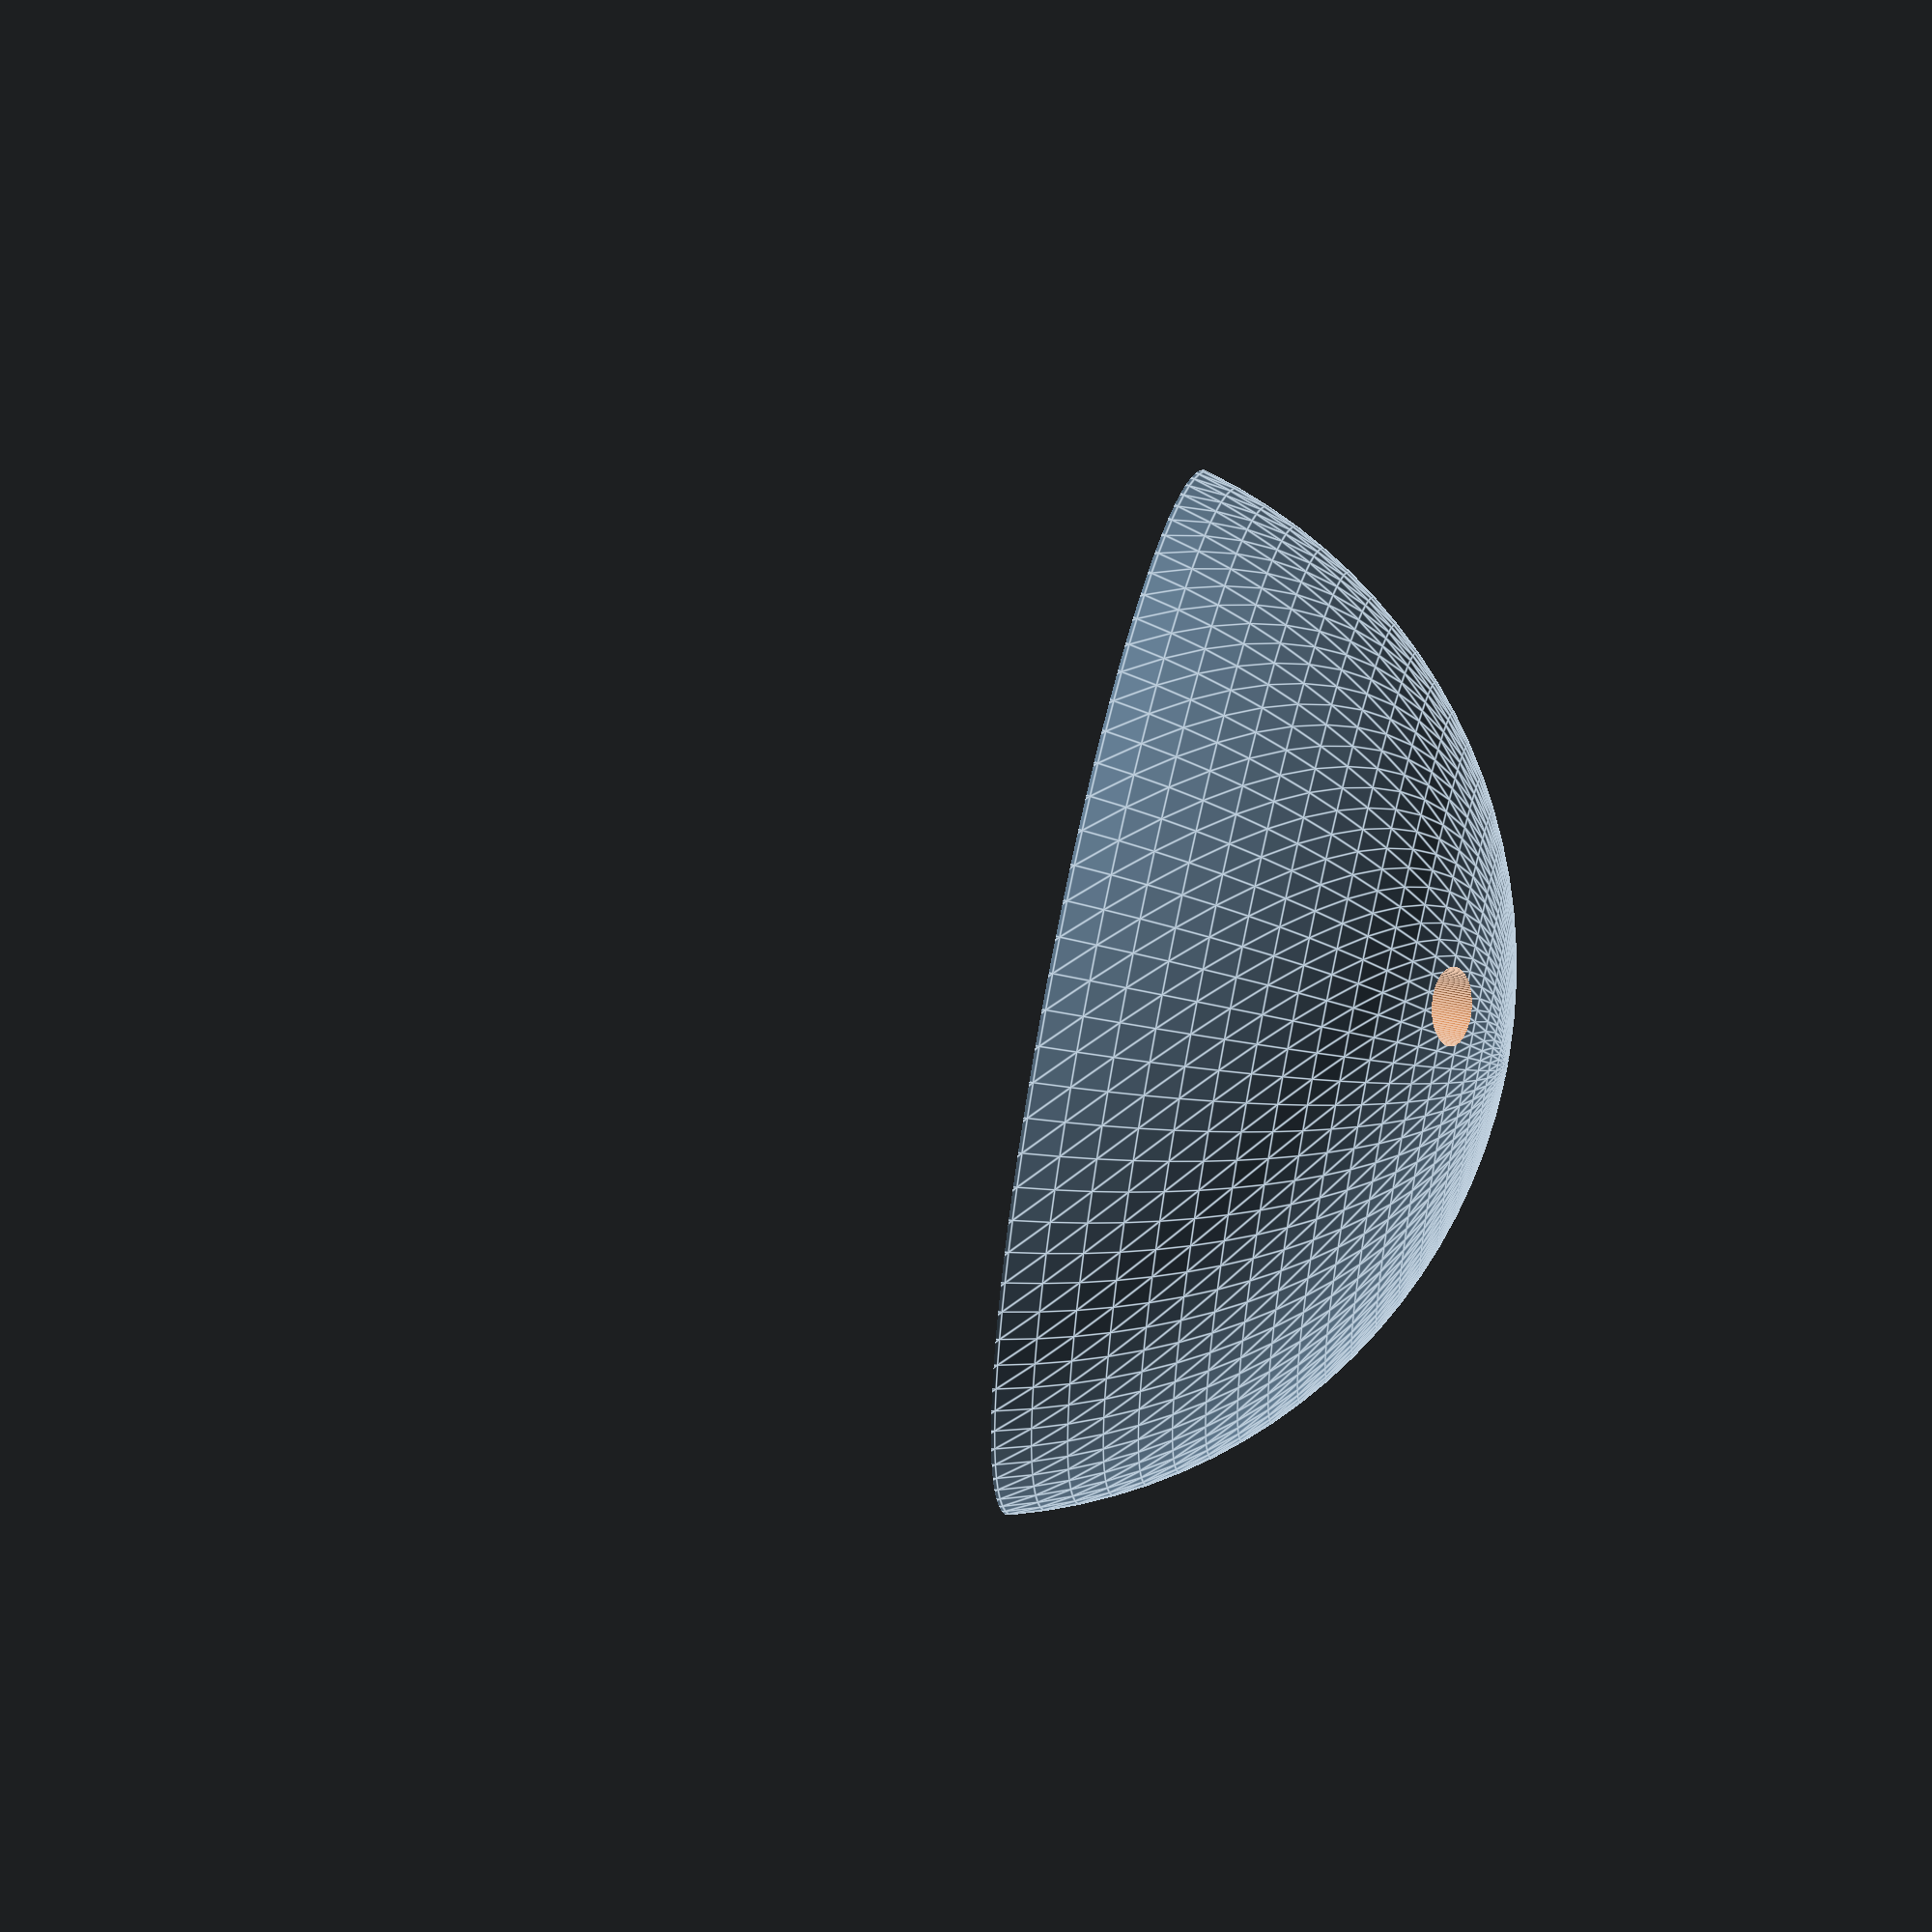
<openscad>
facets = 100;

module hemisphere() {
  translate([0,0,-6]) {
    difference() {
      sphere(r=22, center=true, $fn=facets);
      translate([0,0,-19]) {
        cube([60,60,50],center=true);
      }
    }
  }
}

difference() {
  hemisphere();
  union() {
    translate([-9.4, 0, 0]) {
      cylinder(r=1.5, h=20, $fn=facets);
    }

    translate([+9.4, 0, 0]) {
      cylinder(r=1.5, h=20, $fn=facets);
    }
  }
}
</openscad>
<views>
elev=307.6 azim=64.8 roll=283.4 proj=p view=edges
</views>
